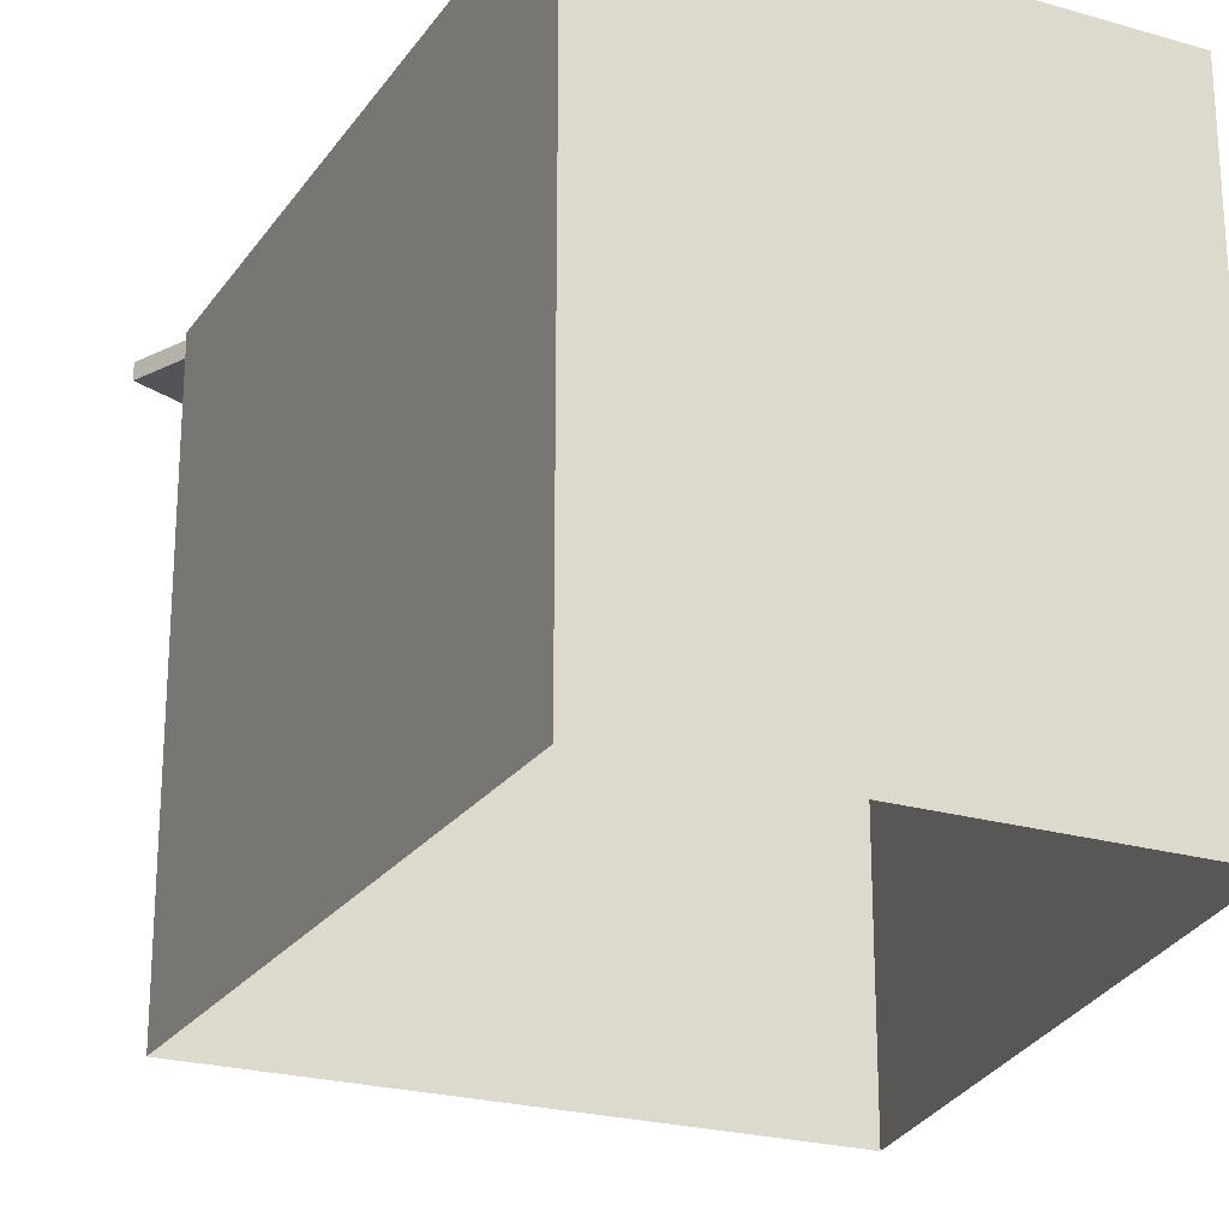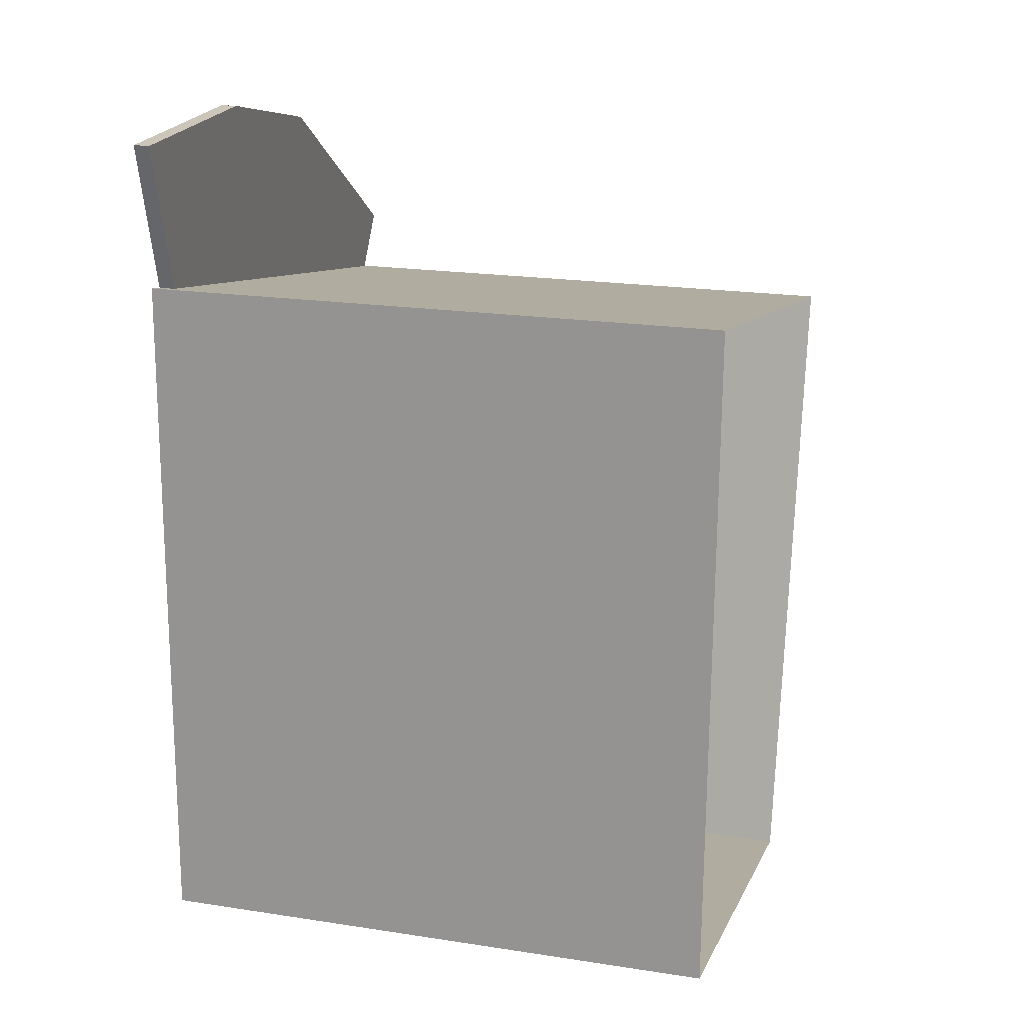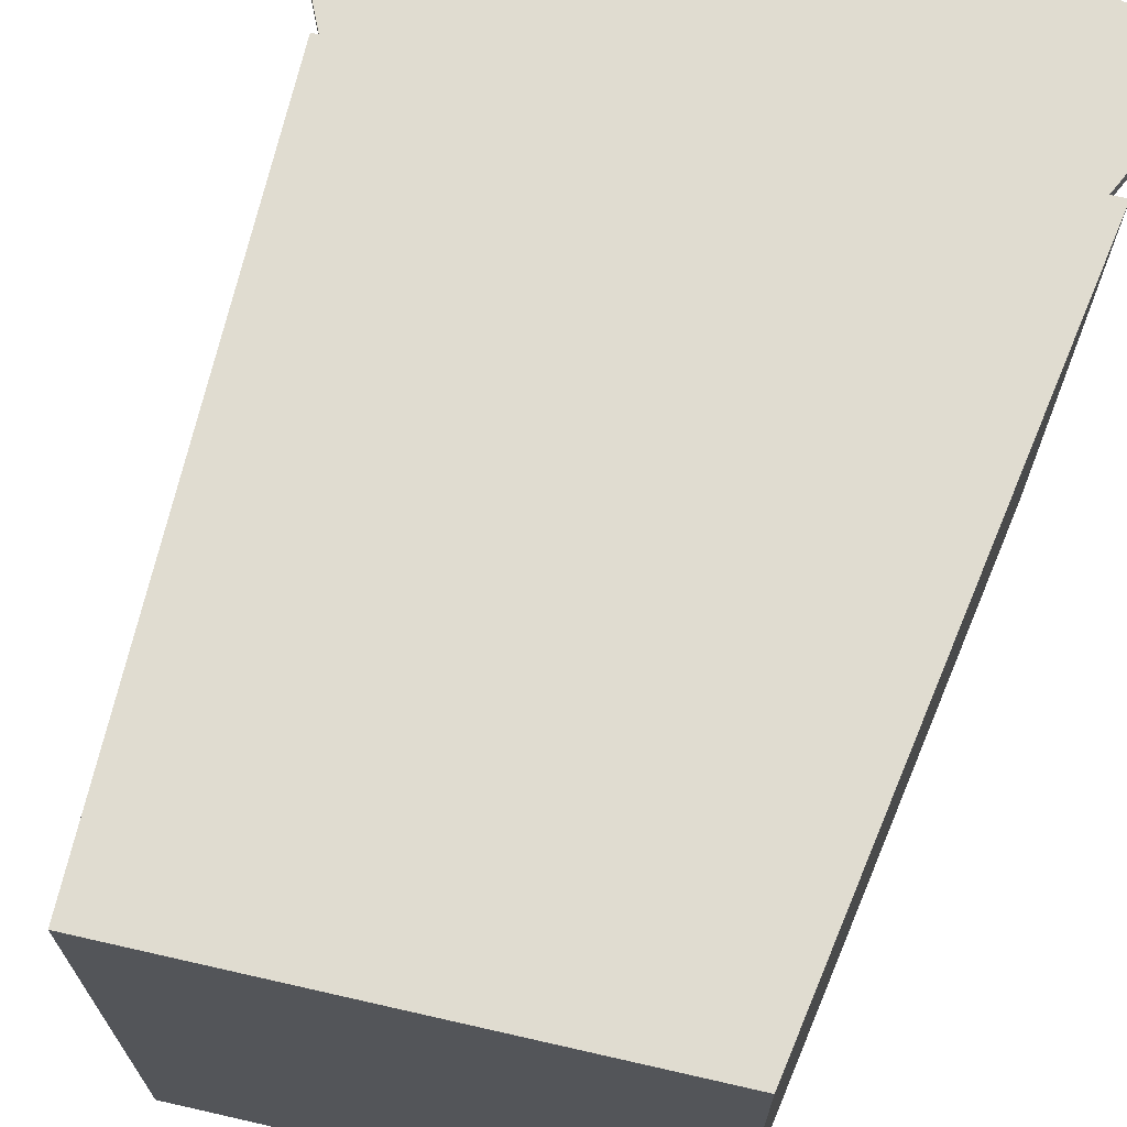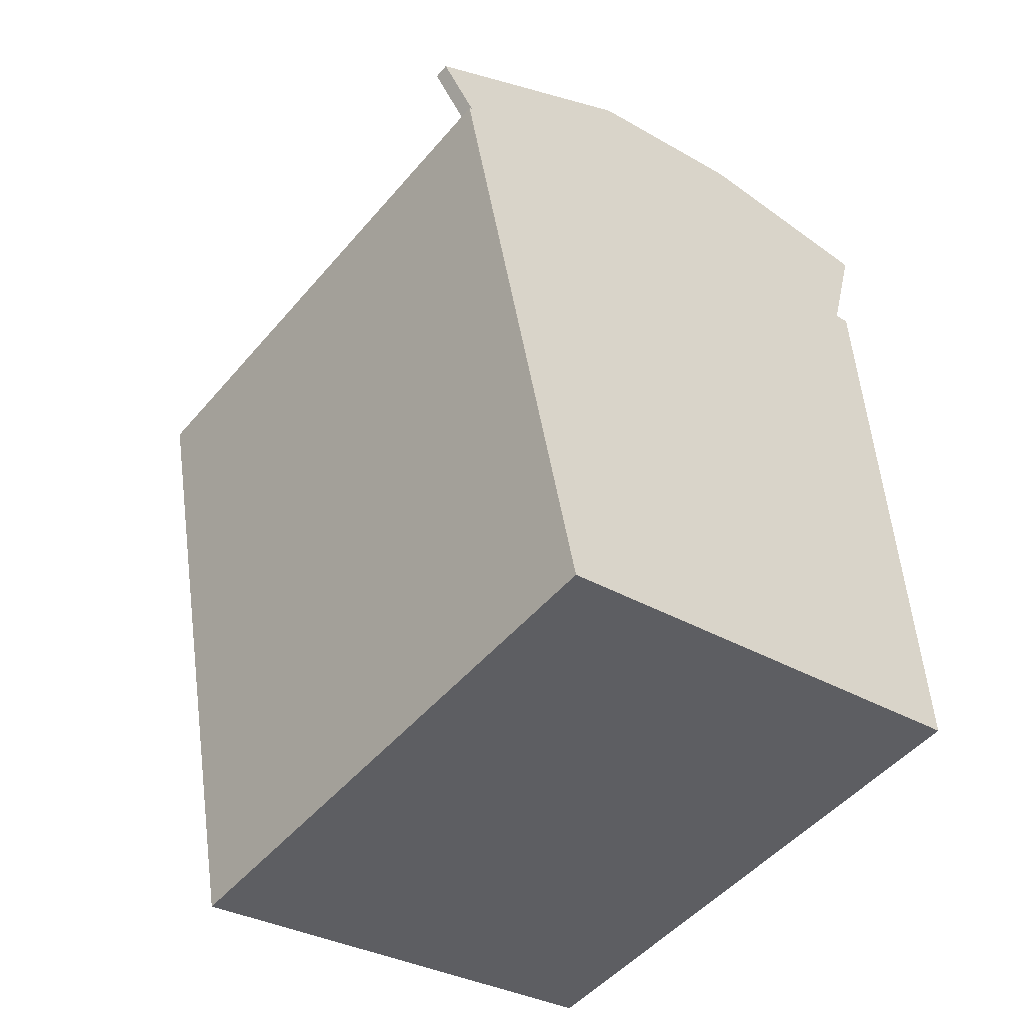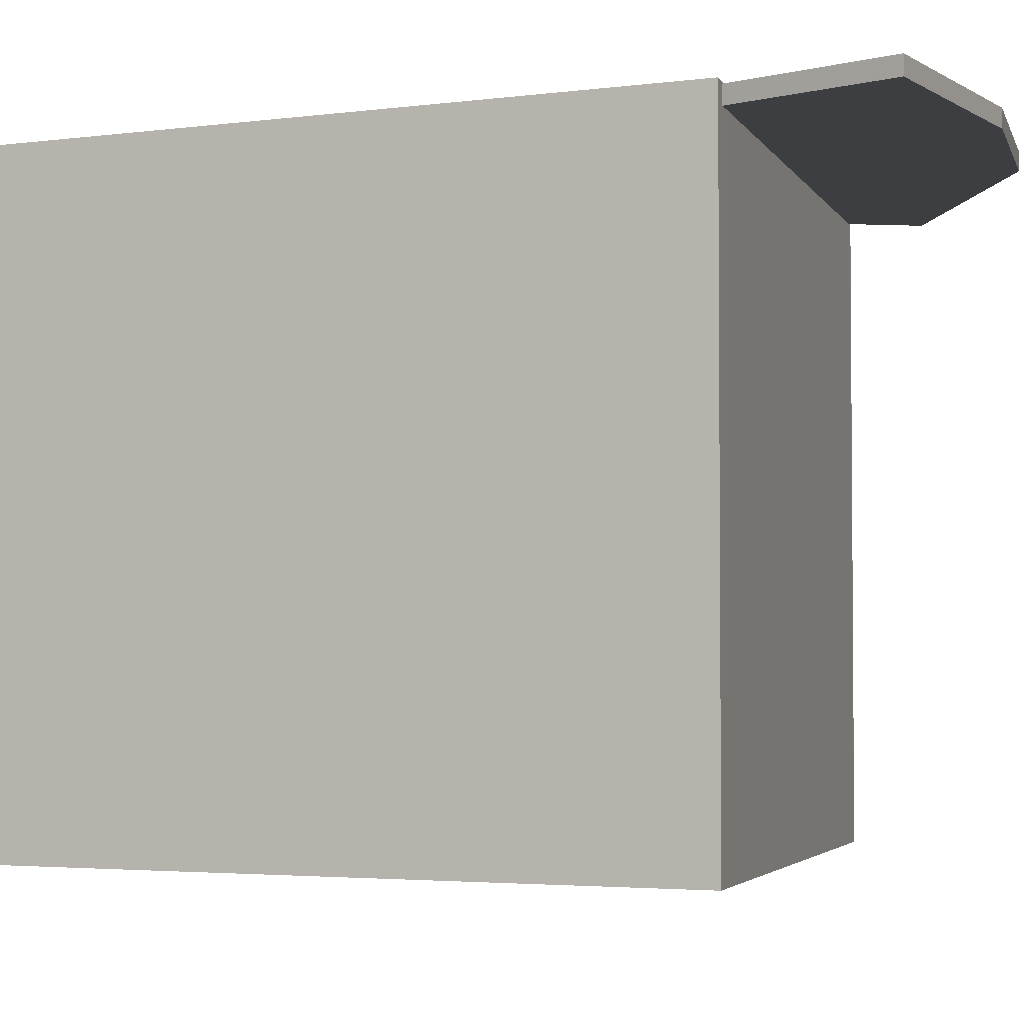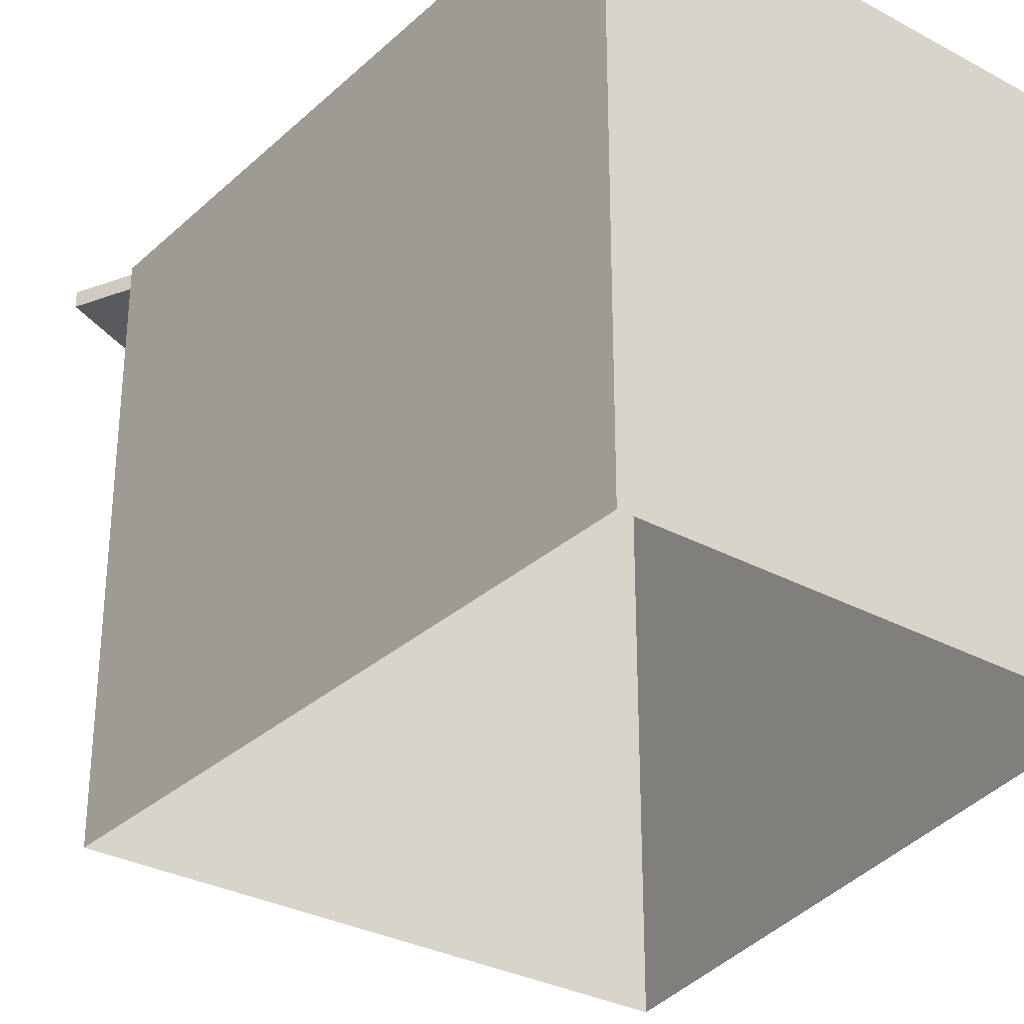
<metadata>
{"format":"obj","ext":"obj","renderer":"f3d","projection":"perspective","resolution":1024,"background":"white","views":[{"elev":-23.4,"azim":-14.9,"up":"+Z"},{"elev":20.4,"azim":105.7,"up":"+Y"},{"elev":69.6,"azim":24.0,"up":"+Z"},{"elev":-49.5,"azim":-38.5,"up":"+Y"},{"elev":-3.1,"azim":116.8,"up":"+Z"},{"elev":-30.9,"azim":-26.8,"up":"+Z"}]}
</metadata>
<code>
v -1.197e+04 -3.431e+04 39.06
v -1.196e+04 -3.431e+04 39.06
v -1.196e+04 -3.432e+04 39.06
v -1.197e+04 -3.432e+04 39.06
v -1.197e+04 -3.431e+04 44.31
v -1.197e+04 -3.431e+04 44.31
v -1.197e+04 -3.431e+04 44.31
v -1.197e+04 -3.431e+04 44.31
v -1.196e+04 -3.431e+04 44.31
v -1.196e+04 -3.431e+04 44.31
v -1.197e+04 -3.431e+04 44.46
v -1.197e+04 -3.431e+04 44.46
v -1.197e+04 -3.431e+04 44.46
v -1.196e+04 -3.431e+04 44.46
v -1.197e+04 -3.431e+04 44.46
v -1.196e+04 -3.431e+04 44.46
v -1.197e+04 -3.431e+04 44.48
v -1.197e+04 -3.432e+04 44.48
v -1.196e+04 -3.432e+04 44.48
v -1.196e+04 -3.431e+04 44.48
v -1.197e+04 -3.431e+04 44.46
v -1.197e+04 -3.431e+04 44.31
f 1 2 3
f 4 1 3
f 5 6 7
f 6 8 9
f 7 6 9
f 8 10 9
f 11 12 13
f 12 14 13
f 13 14 15
f 14 16 15
f 17 18 19
f 20 17 19
f 12 11 5
f 7 12 5
f 11 13 6
f 5 11 6
f 6 15 8
f 6 13 15
f 8 16 10
f 8 15 16
f 9 16 14
f 9 10 16
f 17 20 14
f 12 21 17
f 7 1 22
f 20 2 9
f 1 9 2
f 9 1 7
f 12 17 14
f 20 9 14
f 18 4 3
f 19 18 3
f 1 4 22
f 21 18 17
f 21 22 18
f 22 4 18
f 20 19 3
f 2 20 3
f 7 22 21
f 12 7 21

</code>
